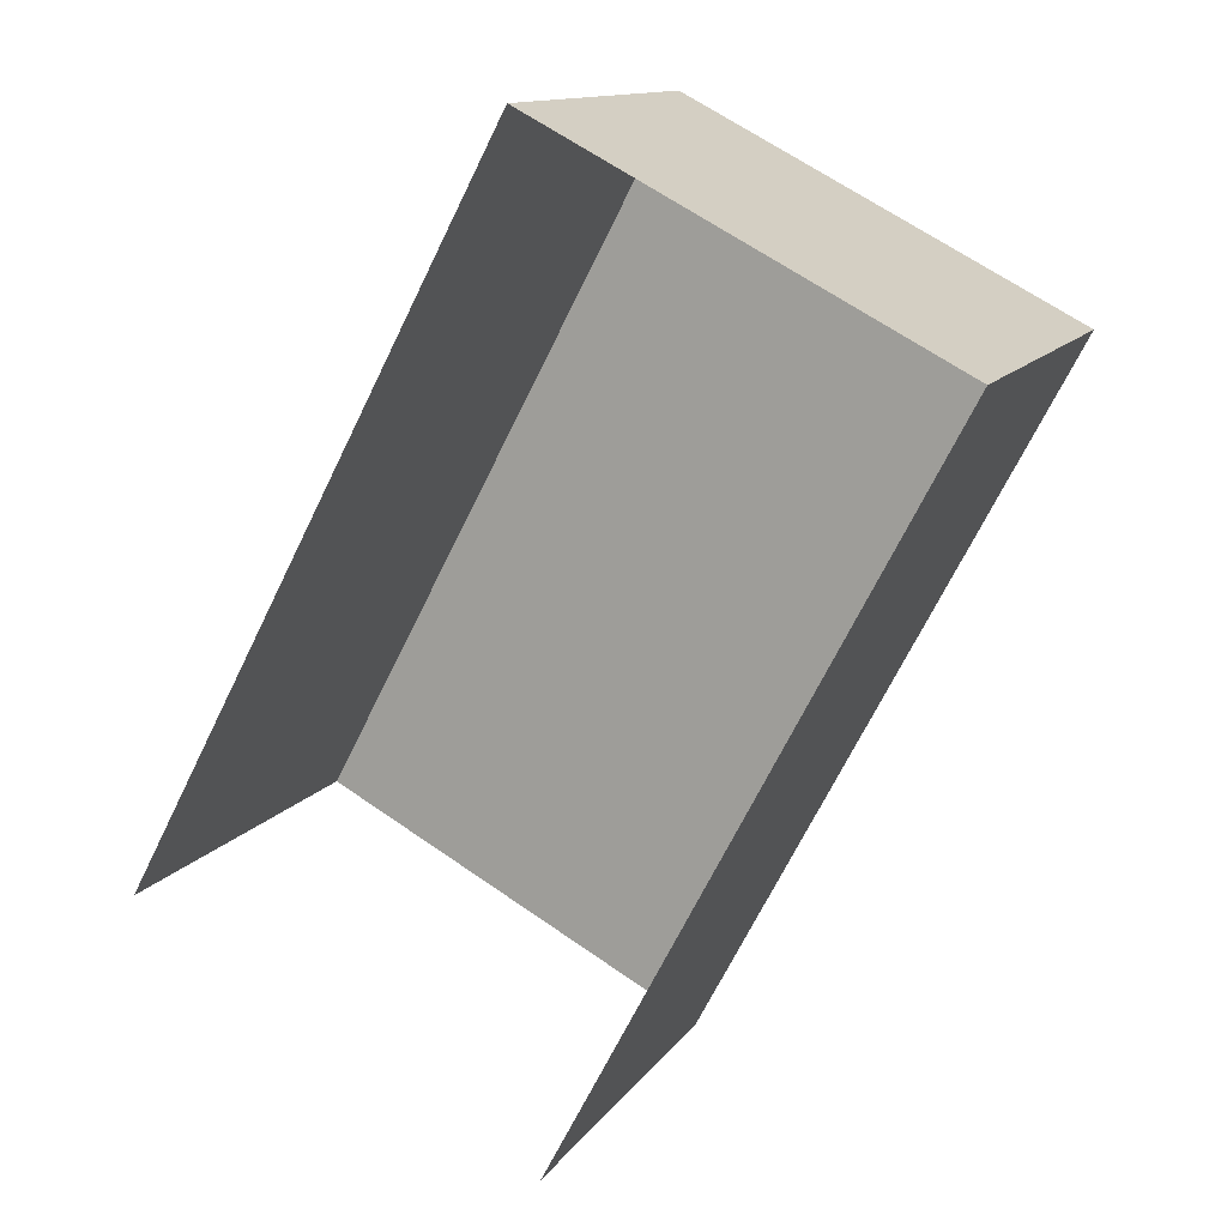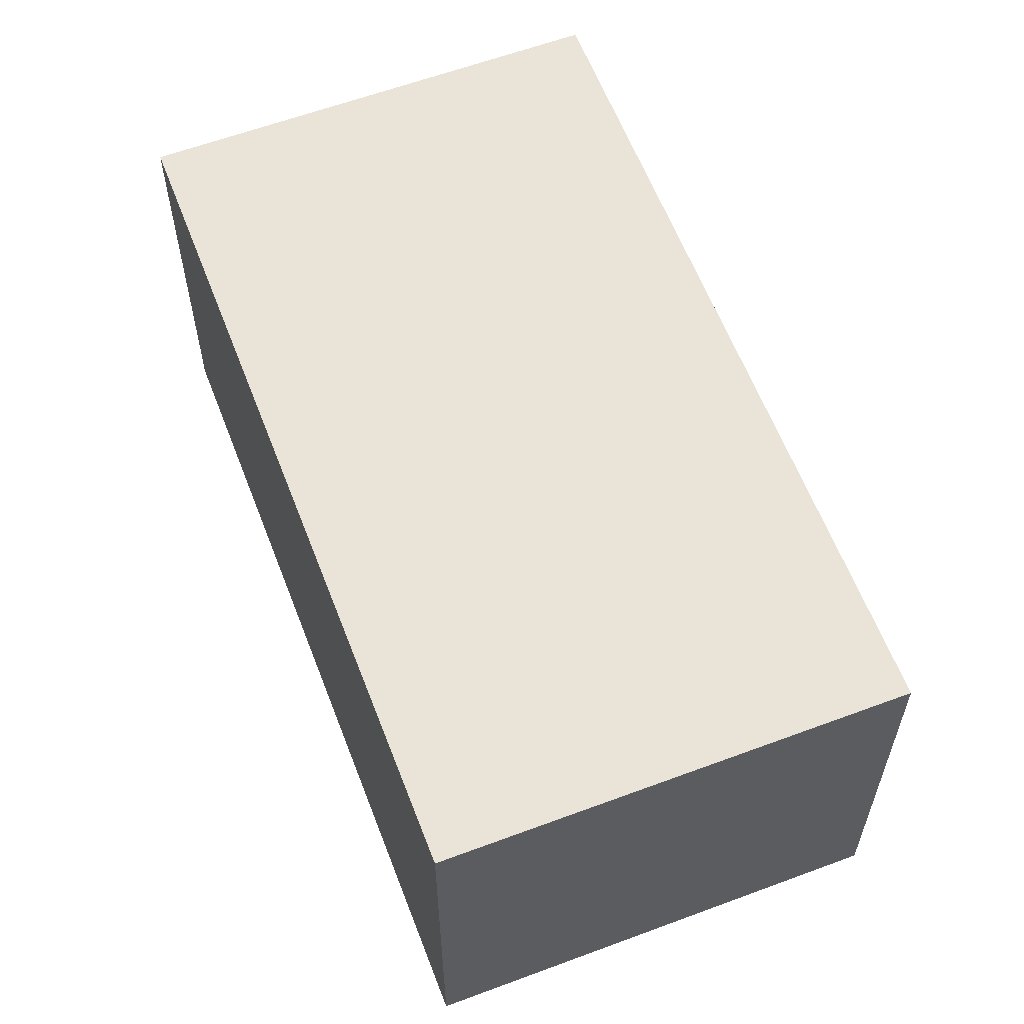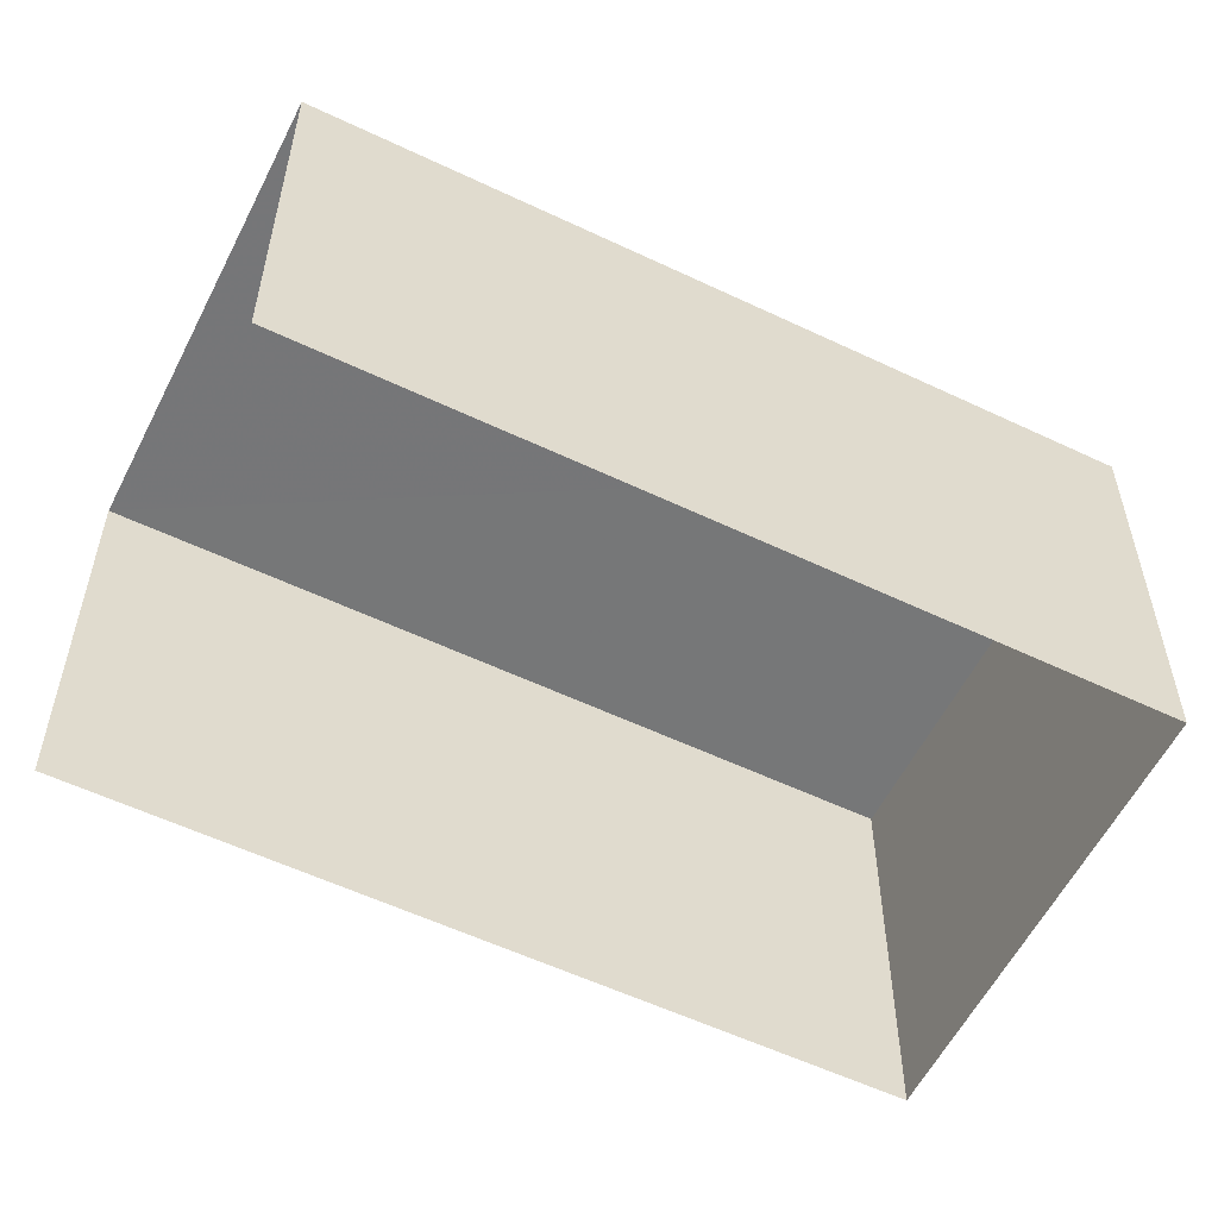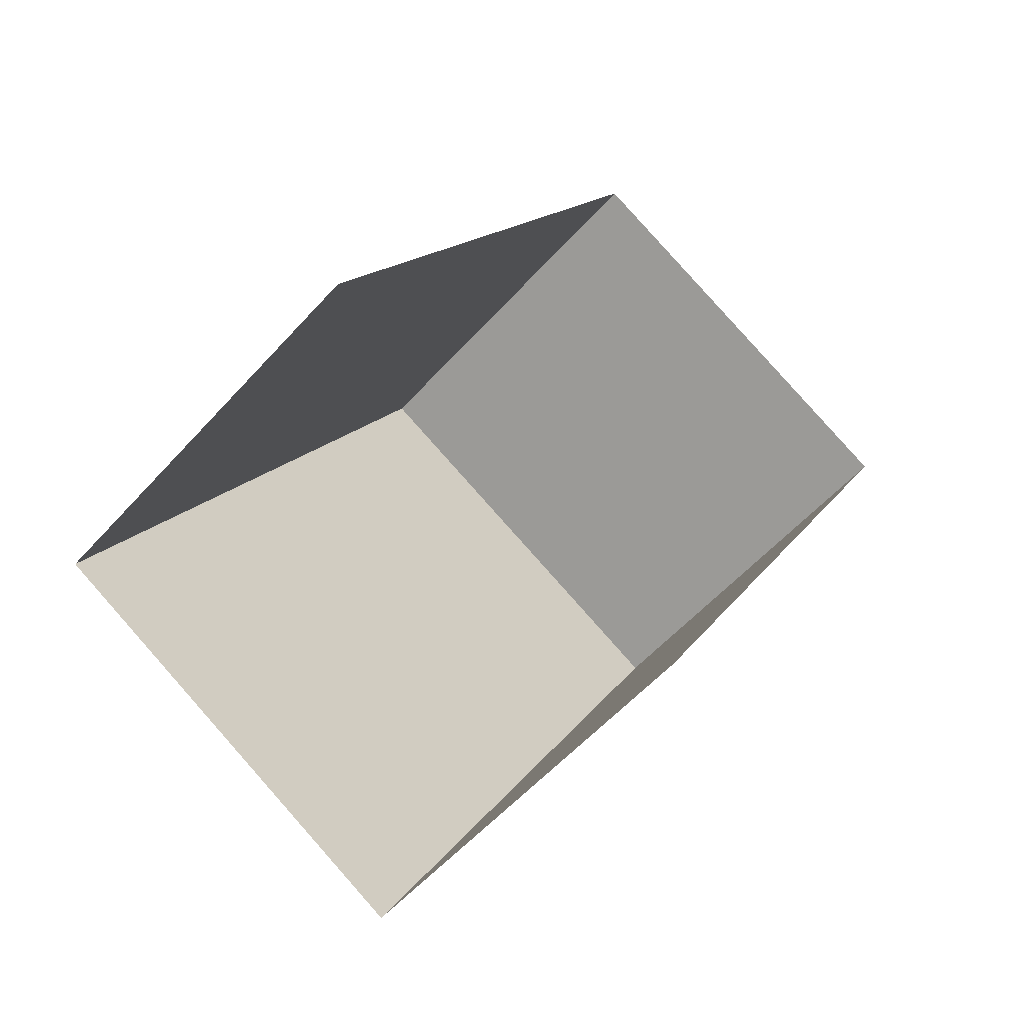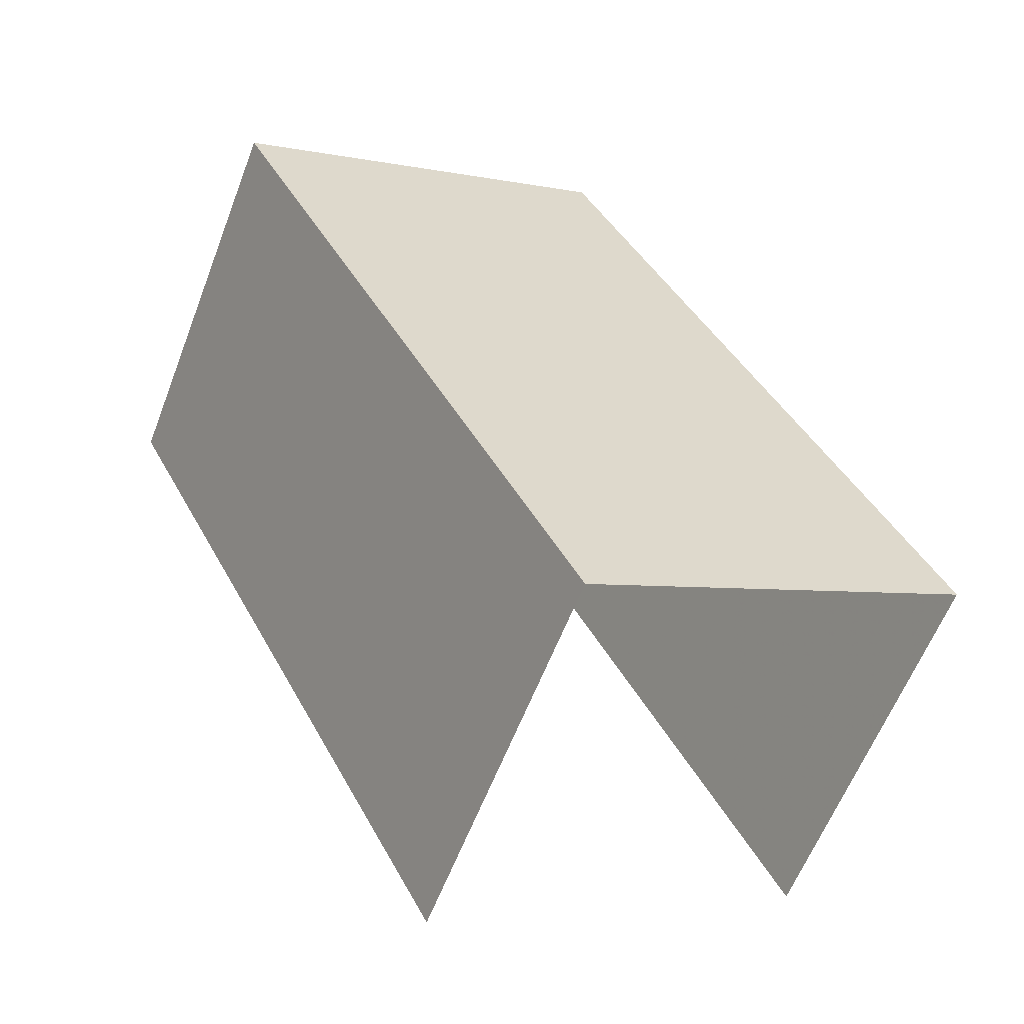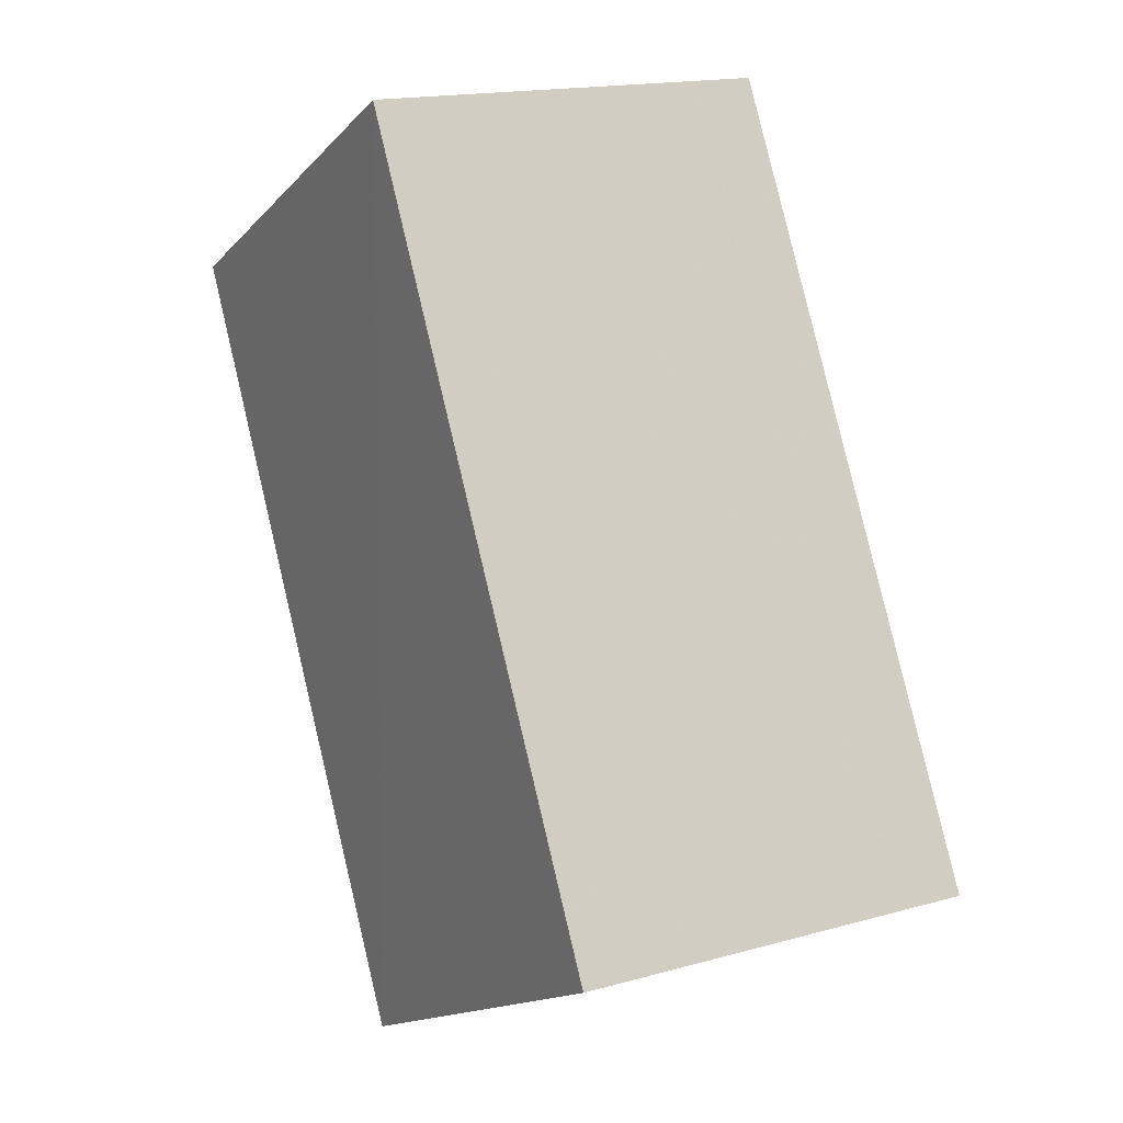
<metadata>
{"format":"obj","ext":"obj","renderer":"f3d","projection":"perspective","resolution":1024,"background":"white","views":[{"elev":12.6,"azim":-158.7,"up":"+Y"},{"elev":61.0,"azim":-173.1,"up":"+Z"},{"elev":-56.9,"azim":91.3,"up":"+Z"},{"elev":-56.5,"azim":138.6,"up":"+Y"},{"elev":-60.1,"azim":-20.9,"up":"+Y"},{"elev":16.7,"azim":60.2,"up":"+Y"}]}
</metadata>
<code>
v -2.26e+05 -1.283e+05 10.43
v -2.26e+05 -1.283e+05 10.43
v -2.26e+05 -1.283e+05 10.43
v -2.26e+05 -1.283e+05 10.43
v -2.26e+05 -1.283e+05 13.03
v -2.26e+05 -1.283e+05 13.03
v -2.26e+05 -1.283e+05 13.03
v -2.26e+05 -1.283e+05 13.03
f 1 2 3
f 1 4 2
f 5 2 4
f 8 5 4
f 5 6 7
f 5 8 6
f 5 3 2
f 5 7 3
f 7 1 3
f 7 6 1
f 8 4 1
f 6 8 1

</code>
